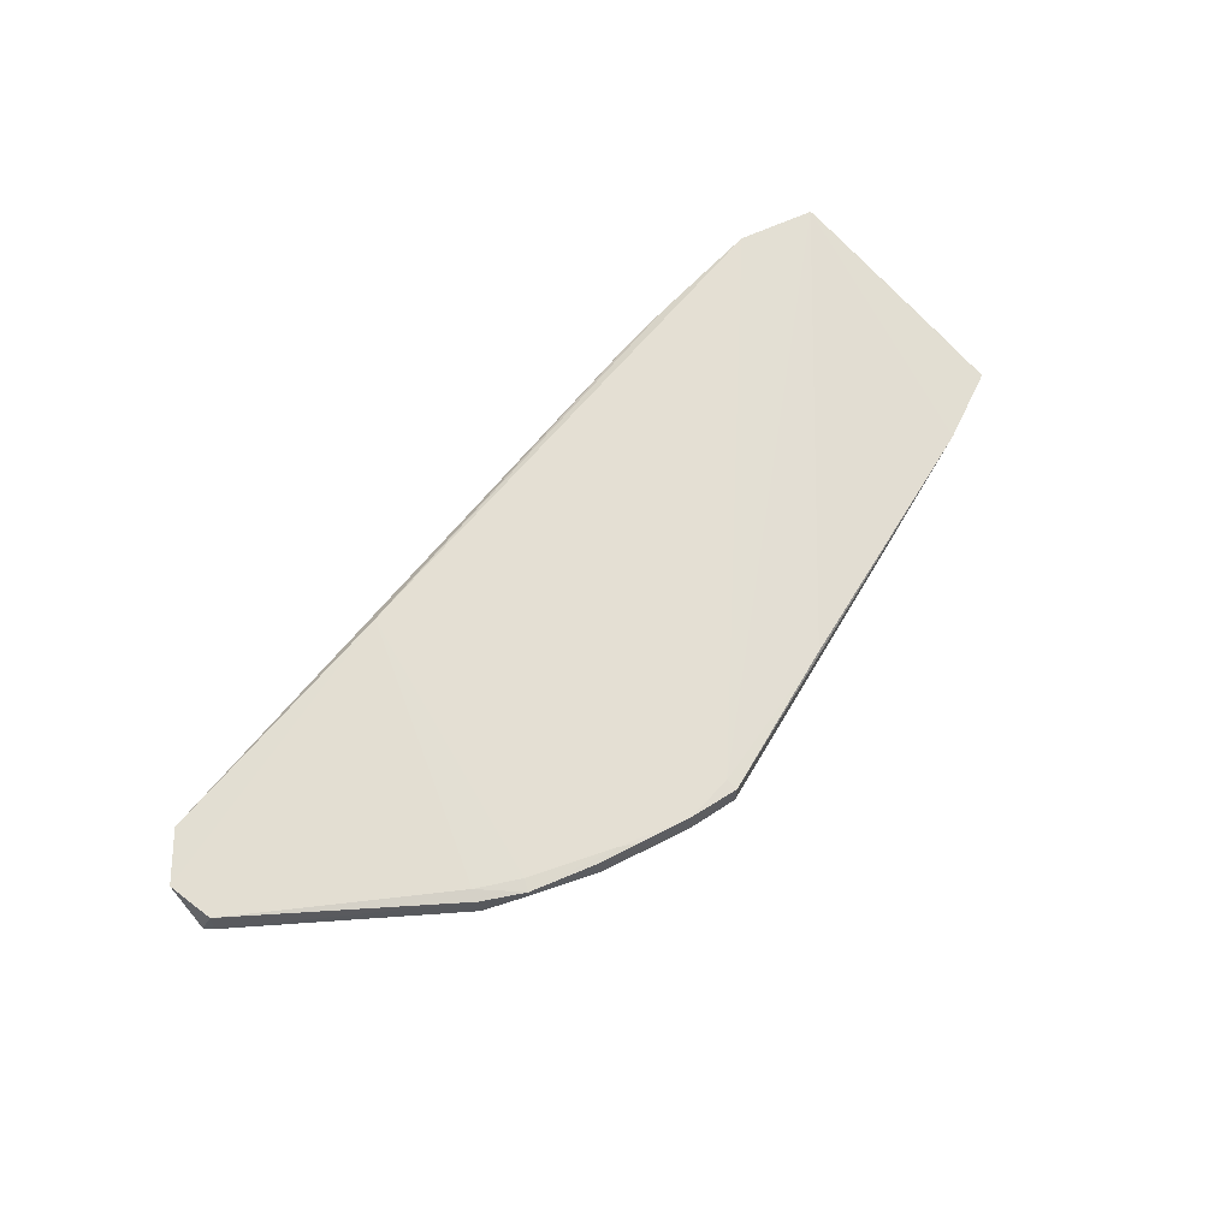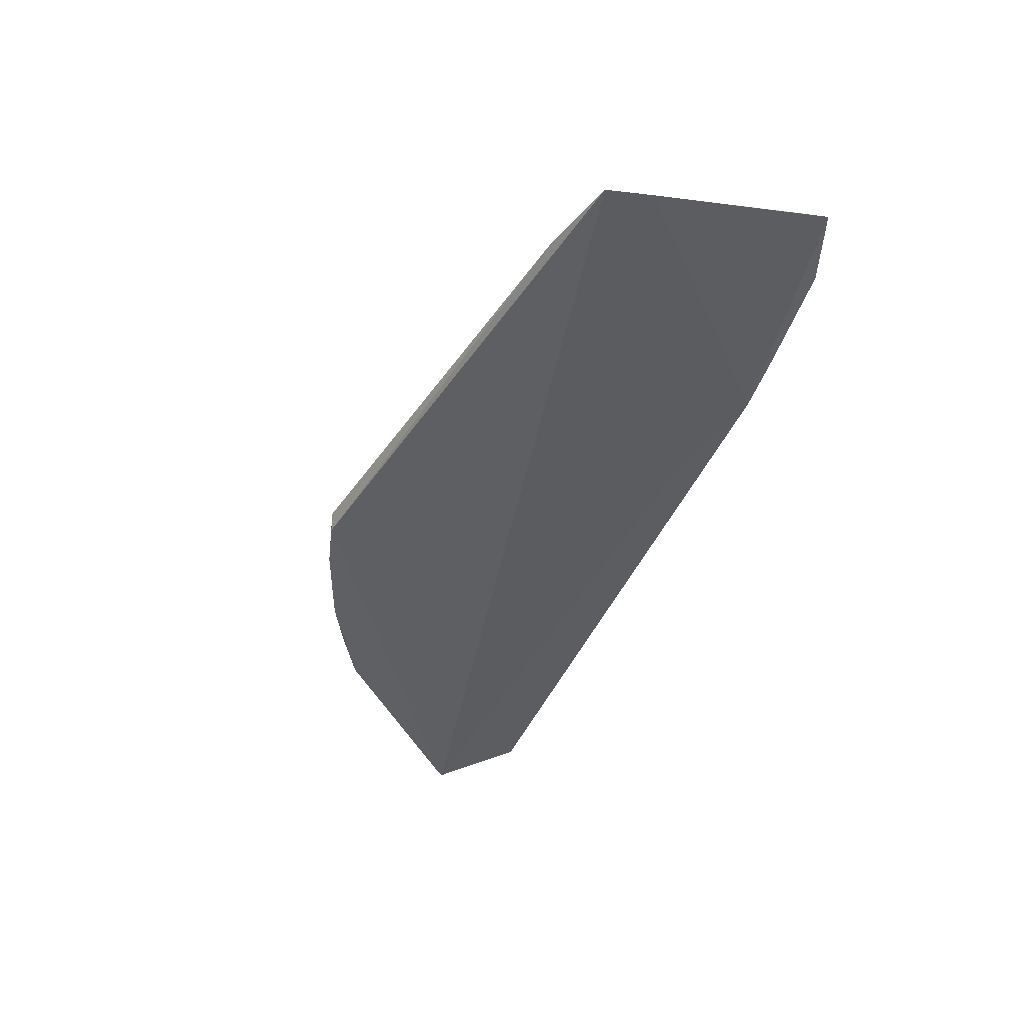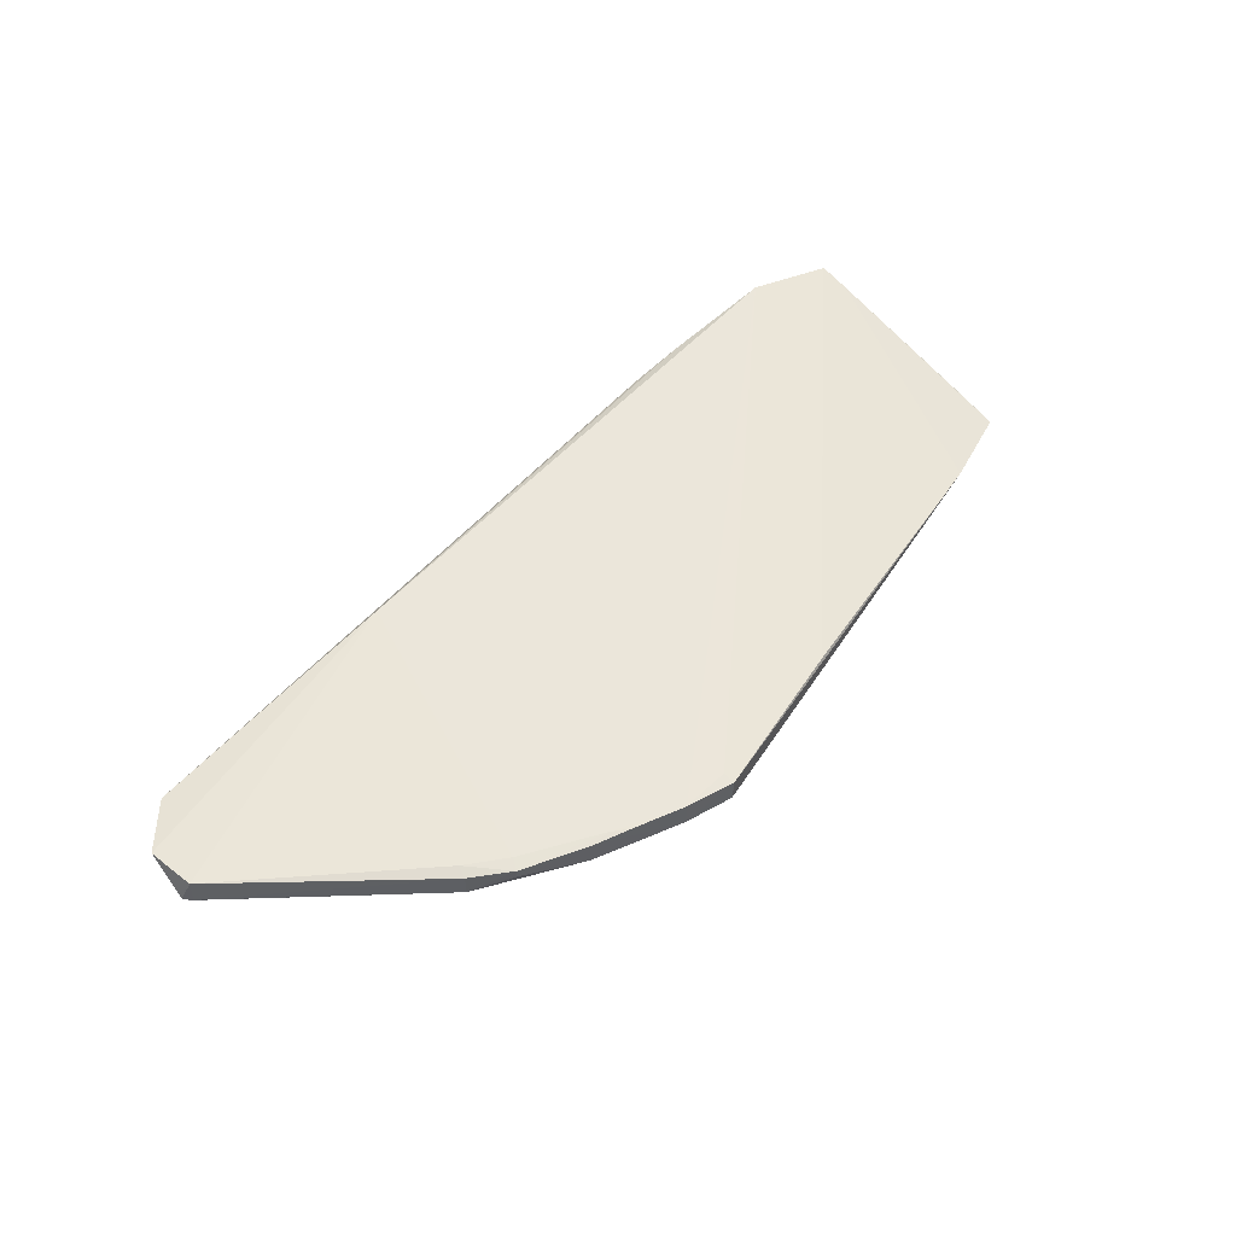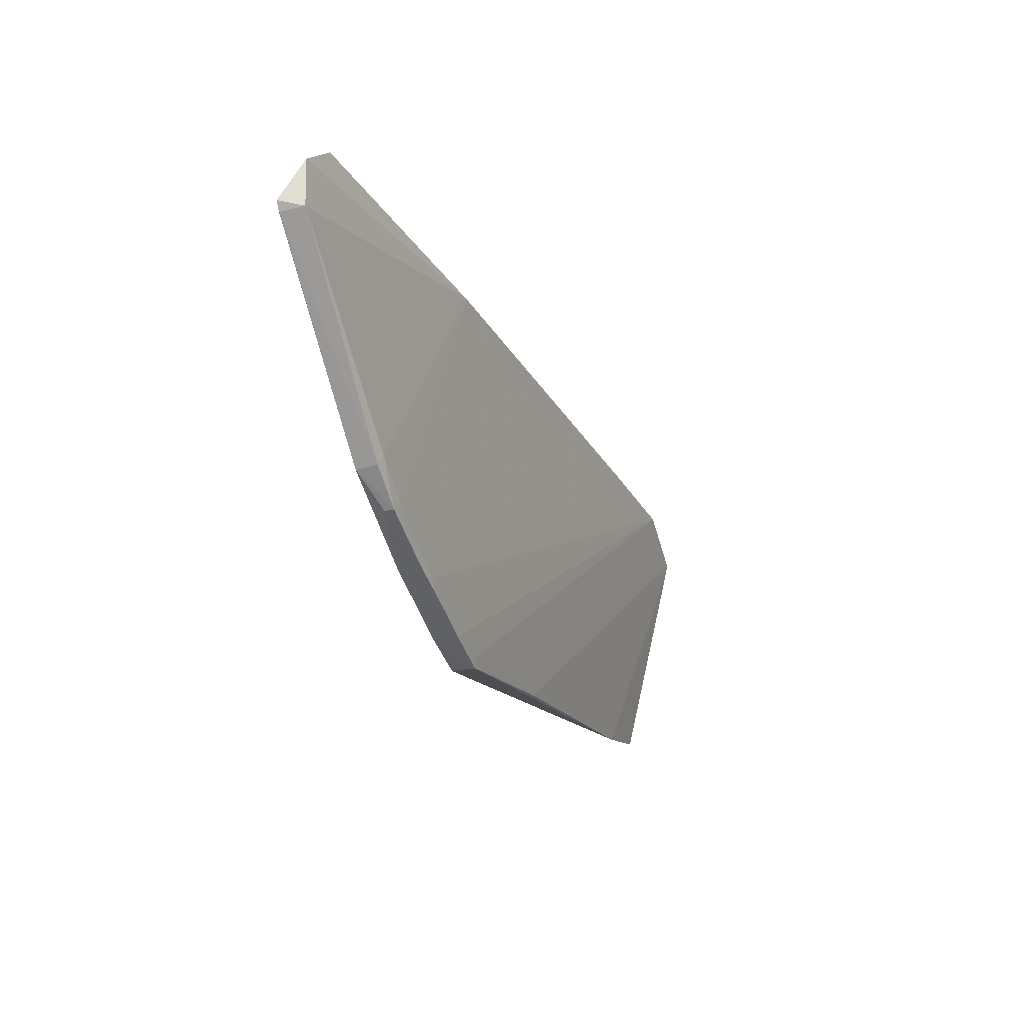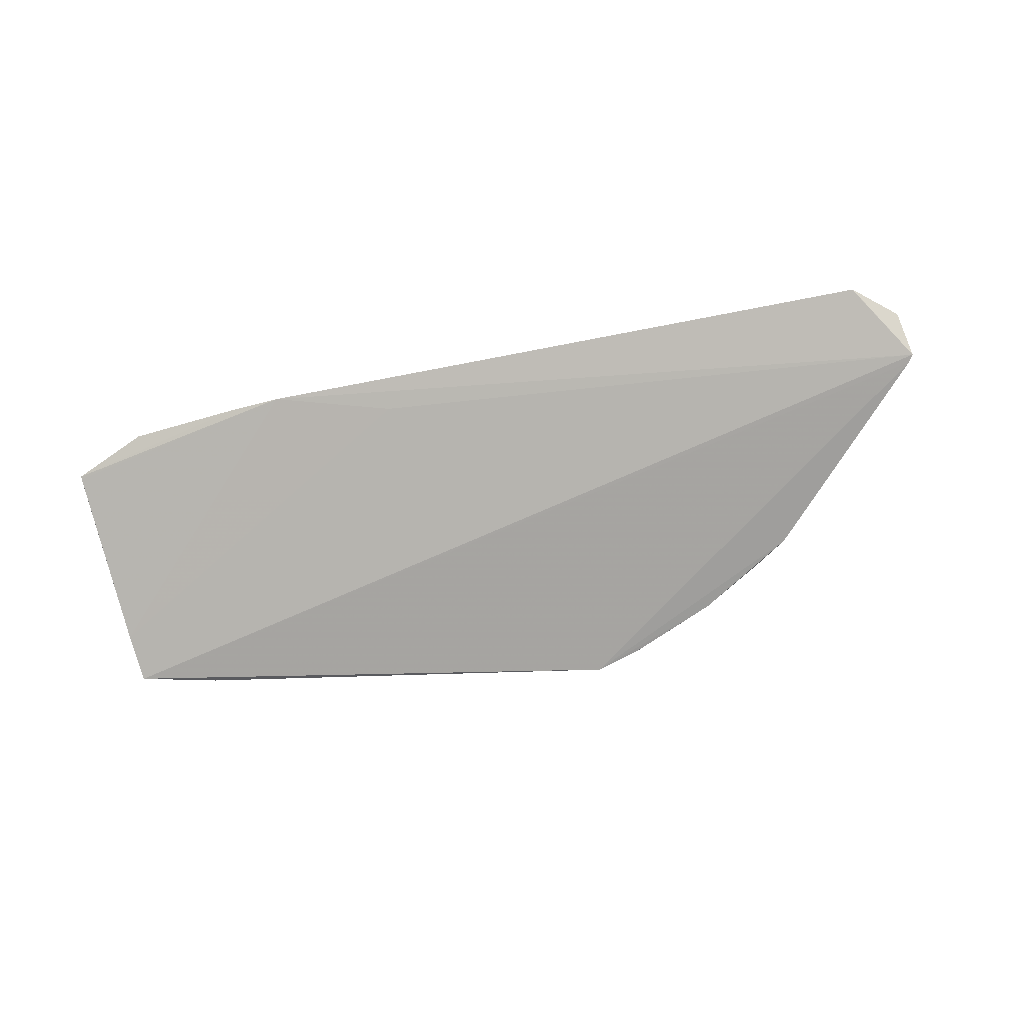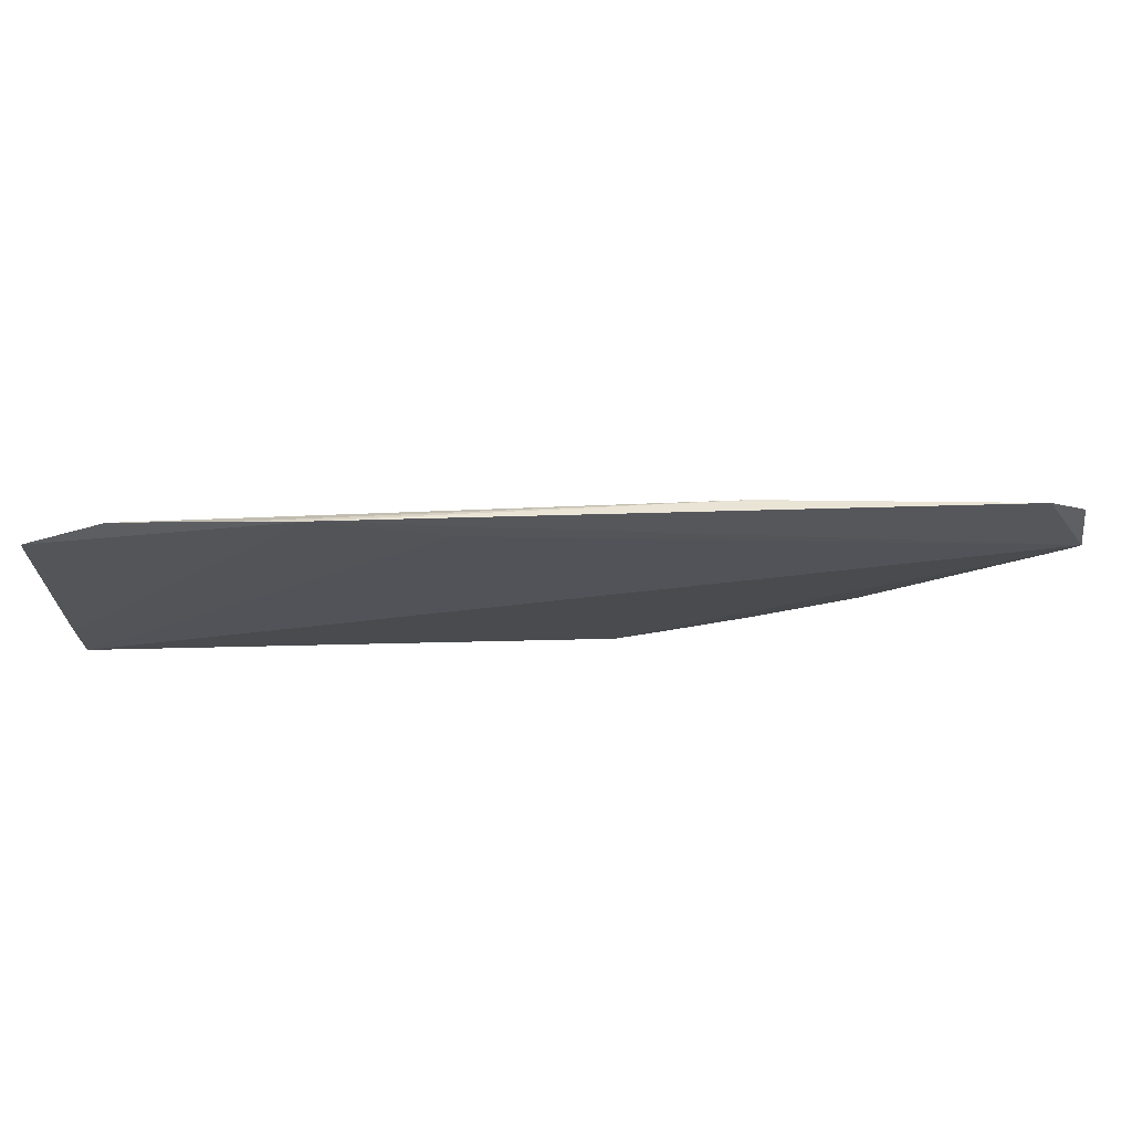
<metadata>
{"format":"obj","ext":"obj","renderer":"f3d","projection":"perspective","resolution":1024,"background":"white","views":[{"elev":61.0,"azim":-46.1,"up":"+Z"},{"elev":-42.4,"azim":71.2,"up":"+Z"},{"elev":50.7,"azim":-43.9,"up":"+Z"},{"elev":-30.6,"azim":-69.9,"up":"+Y"},{"elev":-71.2,"azim":-163.3,"up":"+Z"},{"elev":79.6,"azim":173.5,"up":"+Y"}]}
</metadata>
<code>
v 0.88 0.08727 0.001112
v 0.88 0.06113 -0.005215
v 0.8527 0.09004 -0.000315
v 0.7774 0.07537 -0.008285
v 0.8184 0.04815 -0.005573
v 0.8395 0.08535 -0.002272
v 0.8801 0.0666 -0.003961
v 0.8411 0.05122 -0.005137
v 0.8238 0.04704 -0.008306
v 0.8109 0.08565 -0.002058
v 0.8801 0.08388 0.000305
v 0.8238 0.04833 -0.005433
v 0.7976 0.05704 -0.008274
v 0.8714 0.05824 -0.005113
v 0.8714 0.09001 0.001682
v 0.7821 0.08424 -0.005336
v 0.88 0.08693 0.001029
v 0.8238 0.04695 -0.005713
v 0.8086 0.05141 -0.008224
v 0.7783 0.07458 -0.005615
v 0.7781 0.0746 -0.008315
v 0.8023 0.05551 -0.005496
v 0.8586 0.09014 0.0003478
v 0.8238 0.04703 -0.008266
v 0.8184 0.04815 -0.008246
v 0.7777 0.07988 -0.005557
v 0.7976 0.05712 -0.005909
v 0.8109 0.05123 -0.005496
v 0.798 0.05837 -0.005492
v 0.8086 0.05136 -0.005706
v 0.7821 0.08422 -0.005338
v 0.7781 0.07449 -0.008258
v 0.8016 0.05426 -0.005806
v 0.8129 0.04996 -0.008224
v 0.8129 0.04997 -0.005586
v 0.8016 0.05427 -0.006829
f 6 2 4
f 6 4 3
f 7 6 3
f 7 2 6
f 11 2 7
f 12 8 1
f 14 9 2
f 14 2 11
f 14 11 1
f 14 1 8
f 15 12 1
f 15 5 12
f 16 10 3
f 16 3 4
f 17 11 7
f 17 1 11
f 17 7 3
f 17 3 1
f 18 8 12
f 18 14 8
f 18 12 5
f 19 13 9
f 21 9 13
f 21 4 2
f 21 2 9
f 21 20 4
f 22 15 10
f 23 15 1
f 23 1 3
f 23 3 10
f 23 10 15
f 24 18 9
f 24 9 14
f 24 14 18
f 25 18 5
f 25 9 18
f 25 19 9
f 26 4 20
f 26 20 10
f 28 5 15
f 28 15 22
f 29 22 10
f 29 10 20
f 29 20 27
f 30 25 5
f 31 16 4
f 31 4 26
f 31 26 10
f 31 10 16
f 32 21 13
f 32 13 27
f 32 27 20
f 32 20 21
f 33 29 27
f 33 22 29
f 33 27 13
f 33 30 28
f 33 28 22
f 34 30 19
f 34 19 25
f 34 25 30
f 35 30 5
f 35 5 28
f 35 28 30
f 36 33 13
f 36 13 19
f 36 19 30
f 36 30 33

</code>
